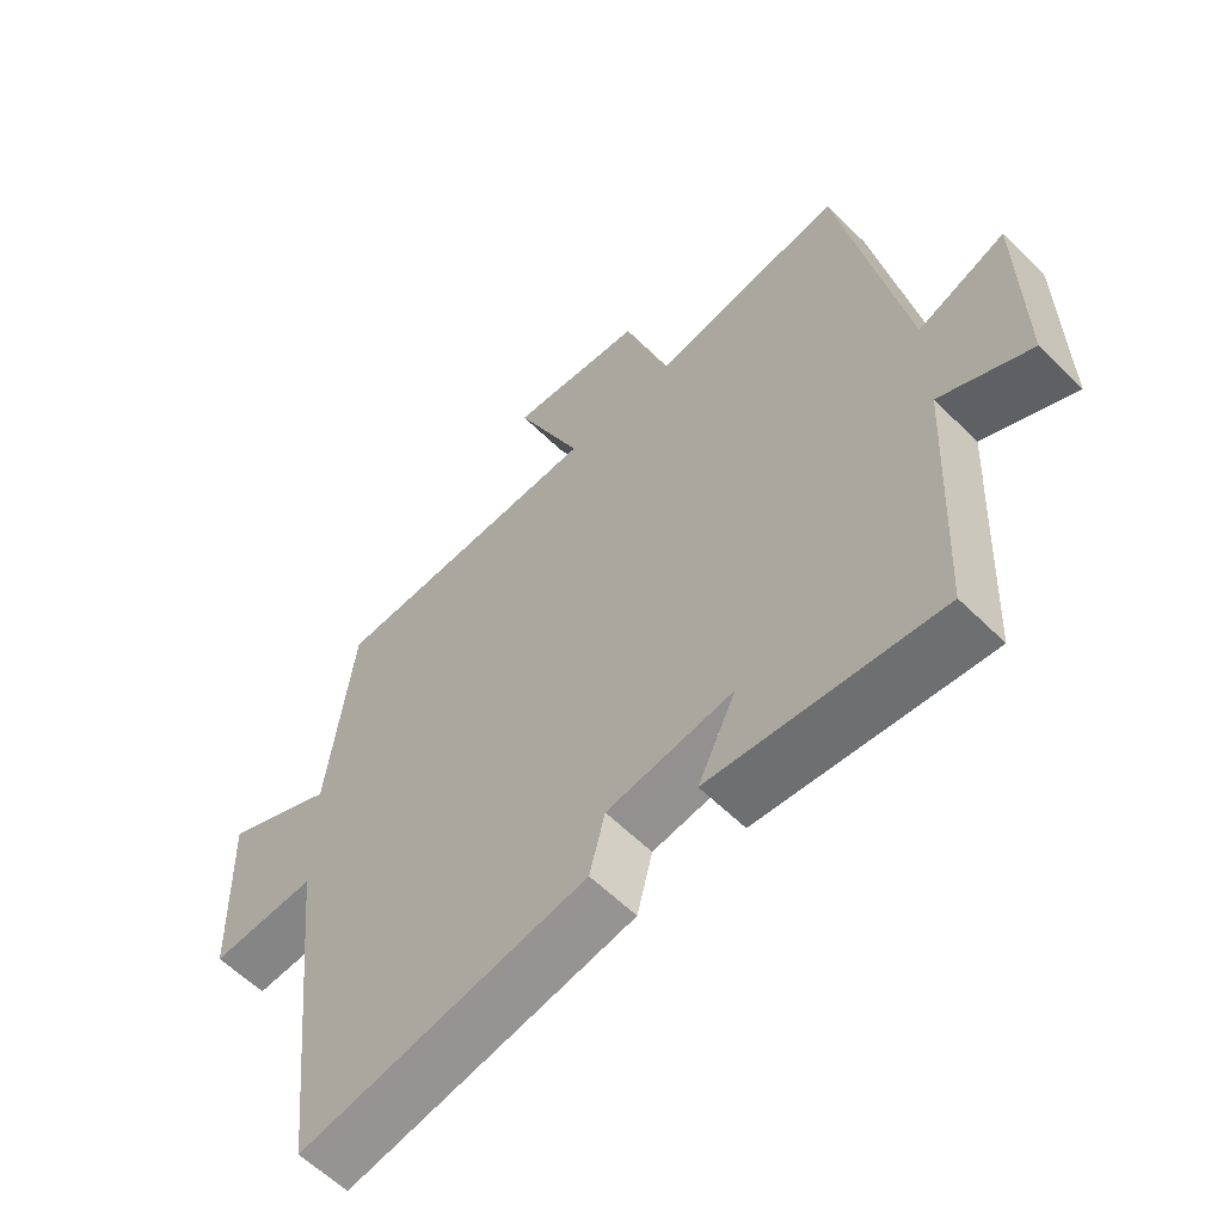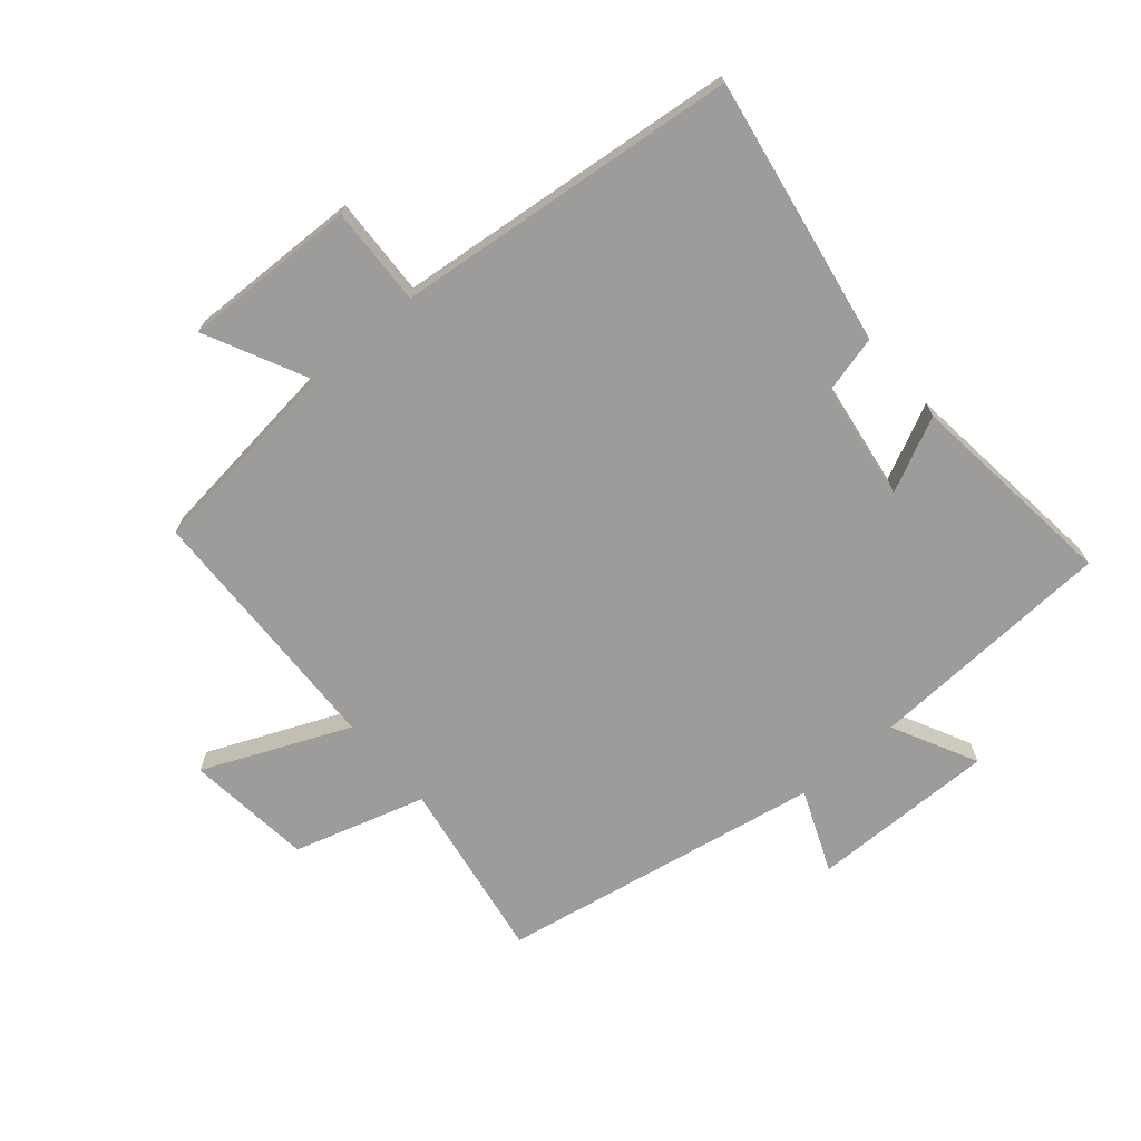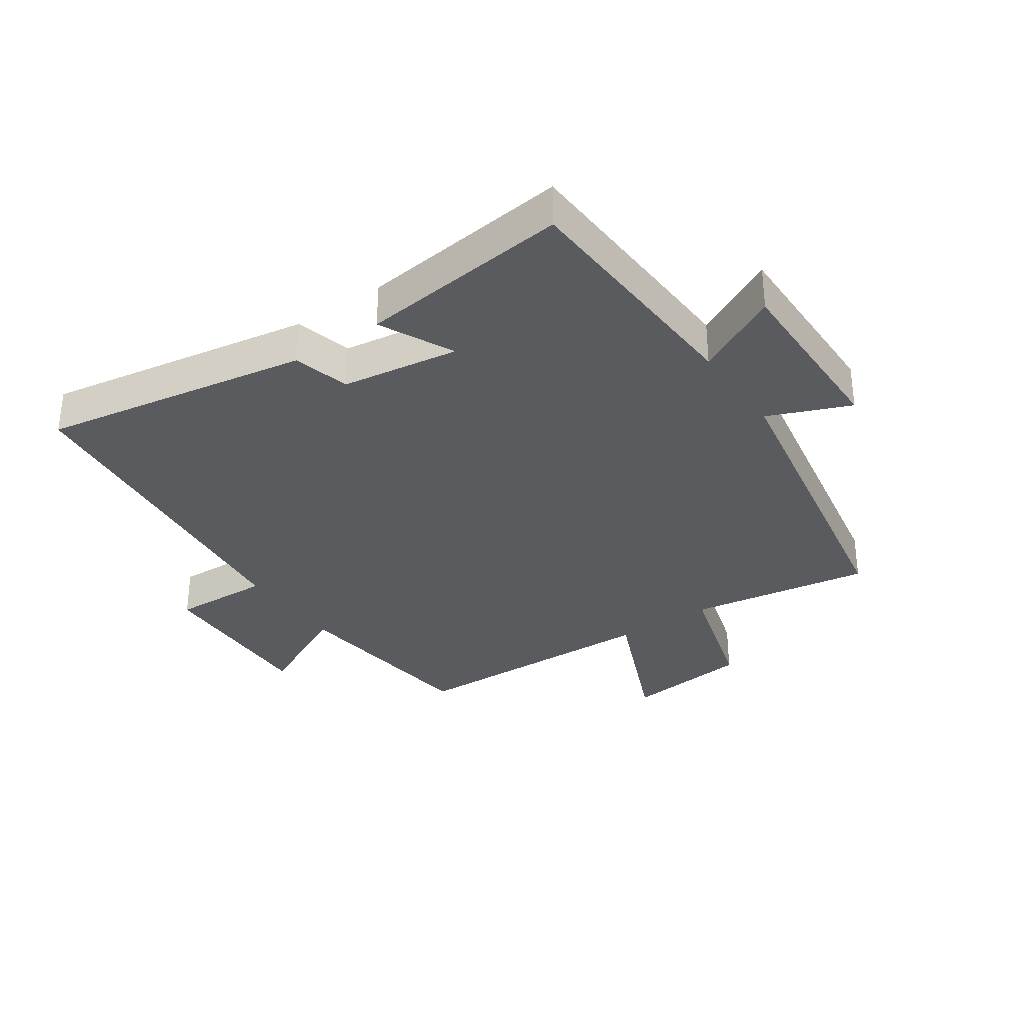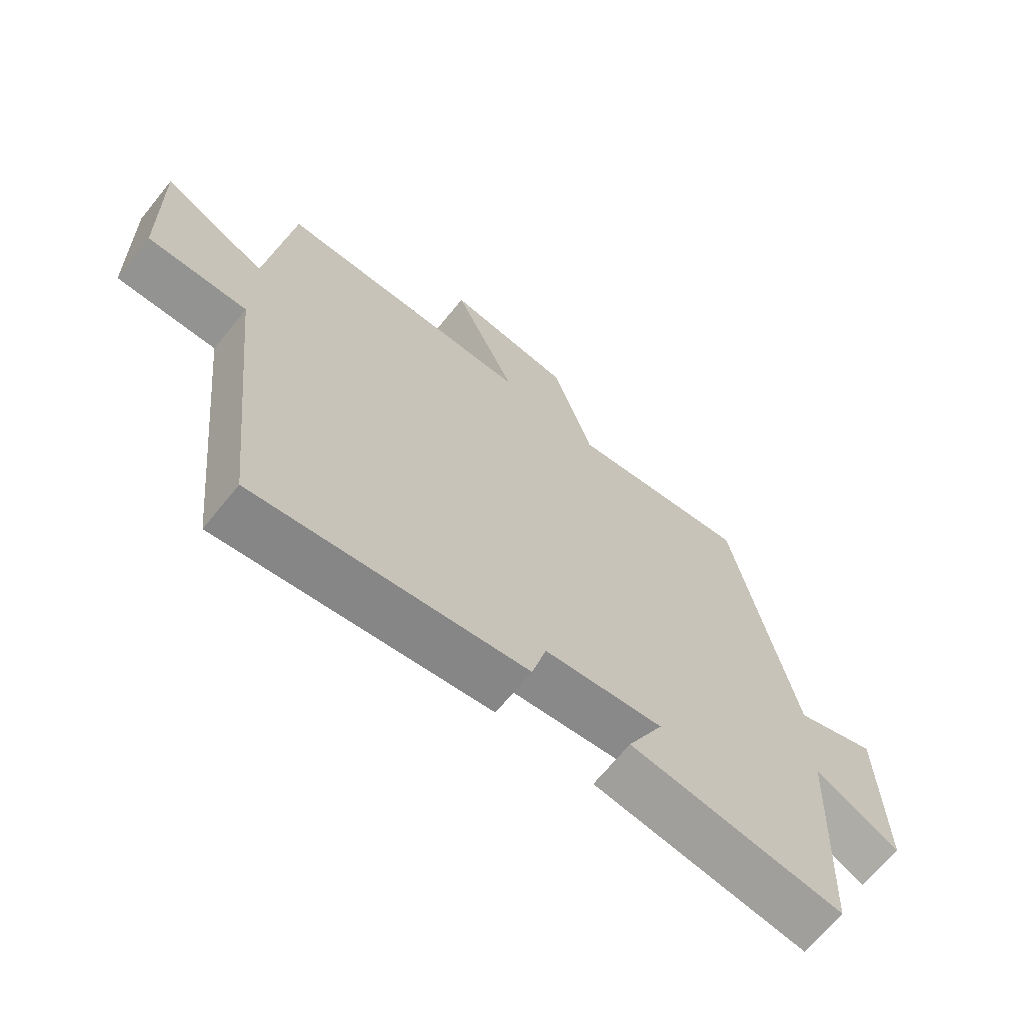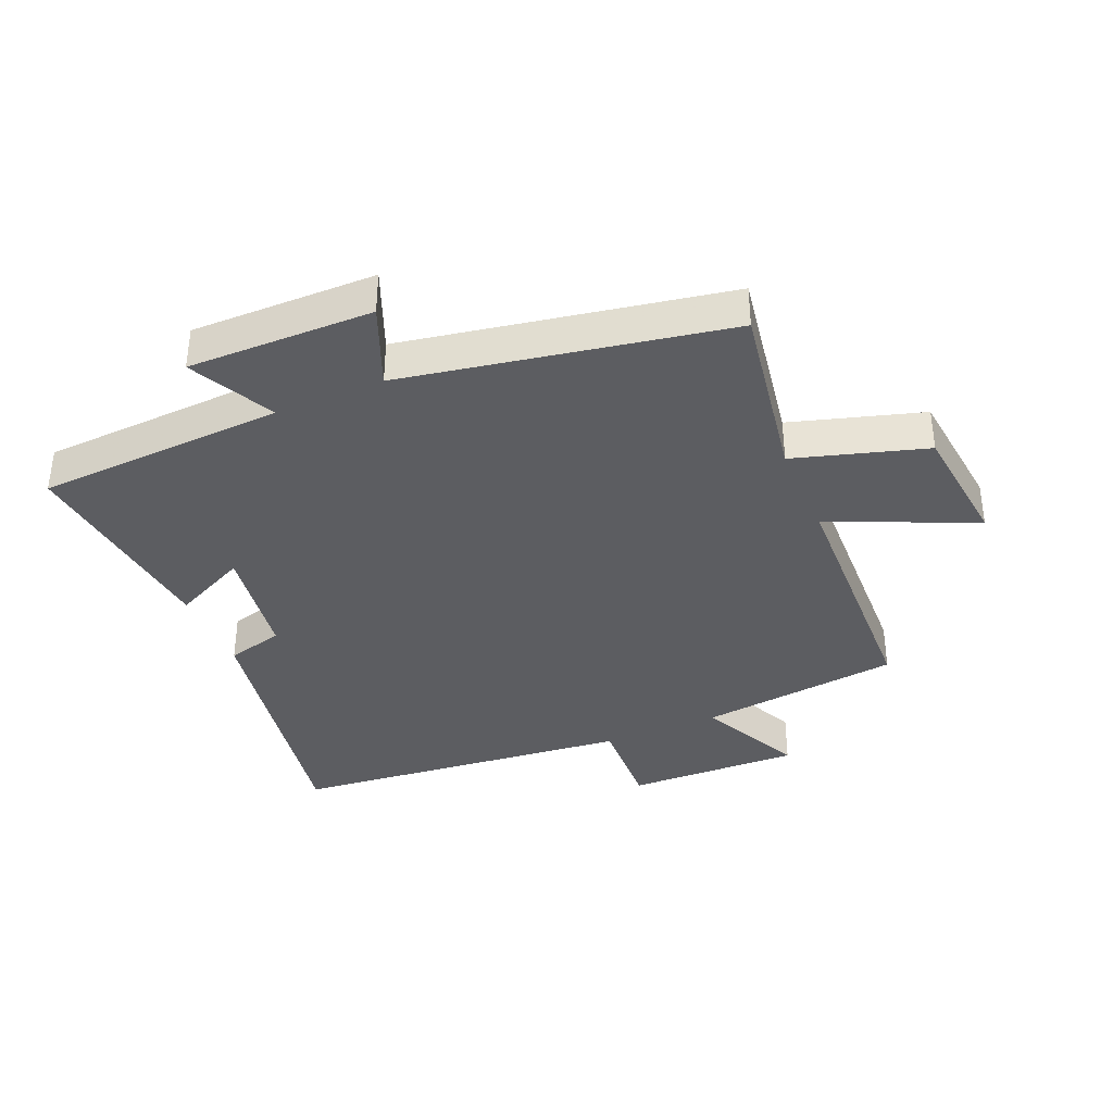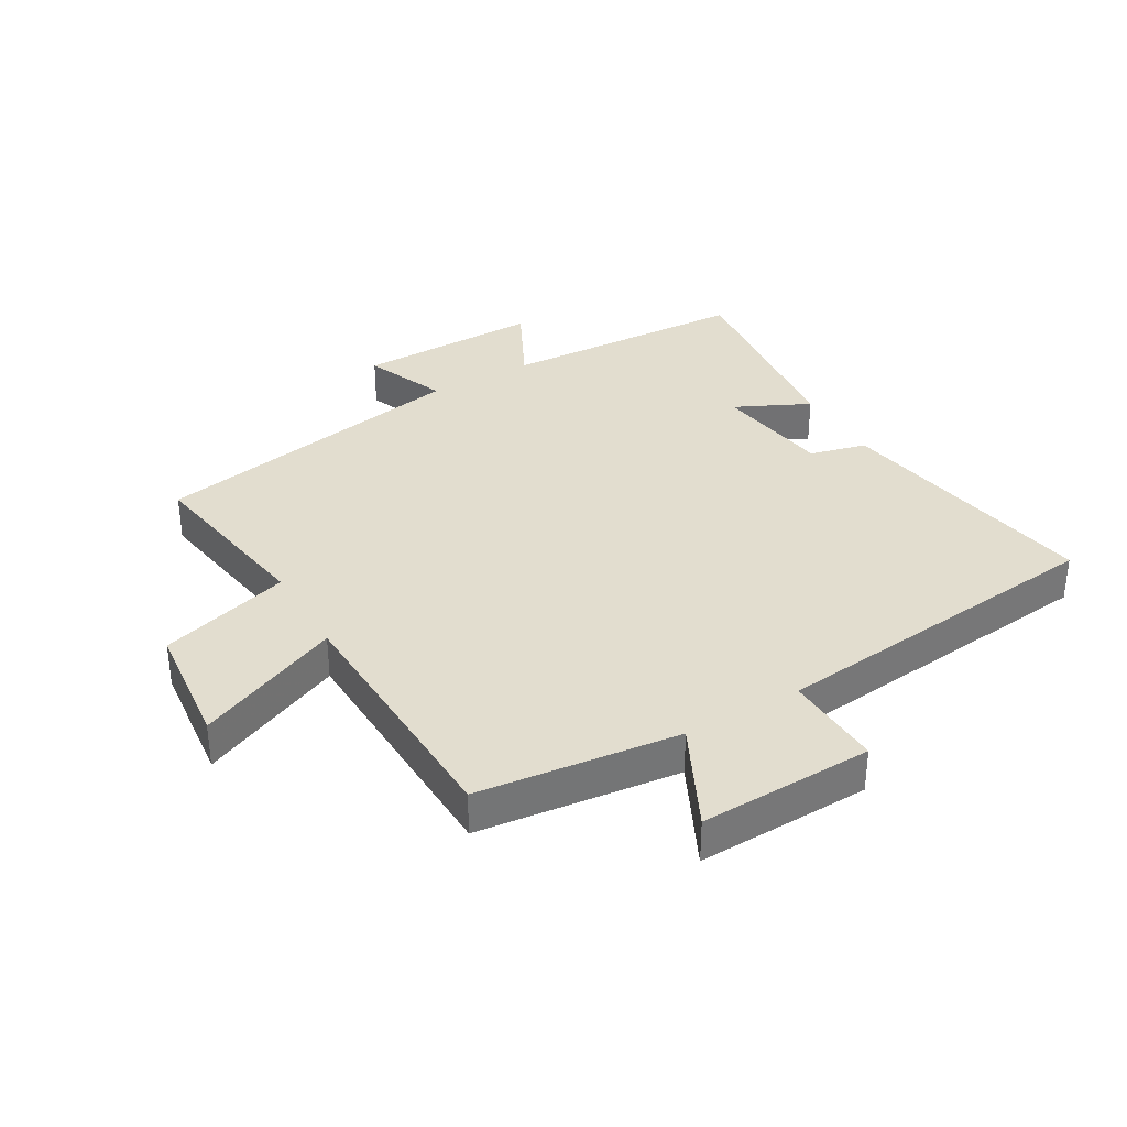
<metadata>
{"format":"obj","ext":"obj","renderer":"f3d","projection":"perspective","resolution":1024,"background":"white","views":[{"elev":-59.7,"azim":-135.2,"up":"+Z"},{"elev":-70.2,"azim":130.6,"up":"+Y"},{"elev":-33.0,"azim":-145.3,"up":"+Y"},{"elev":-68.1,"azim":140.9,"up":"+Z"},{"elev":-37.2,"azim":-66.9,"up":"+Y"},{"elev":35.0,"azim":59.9,"up":"+Y"}]}
</metadata>
<code>
v -0.405 0.07 0.548
v -0.114 0.07 0.5
v -0.051 0.07 0.71
v 0.151 0.07 0.732
v 0.05 0.07 0.5
v 0.462 0.07 0.486
v 0.5 0.07 0.163
v 0.666 0.07 0.244
v 0.658 0.07 -0.034
v 0.5 0.07 -0.027
v 0.442 0.07 -0.575
v 0.013 0.07 -0.5
v -0.01 0.07 -0.409
v -0.198 0.07 -0.381
v -0.141 0.07 -0.5
v -0.481 0.07 -0.538
v -0.5 0.07 -0.141
v -0.635 0.07 -0.209
v -0.631 0.07 0.087
v -0.5 0.07 0.033
v -0.405 0 0.548
v -0.114 0 0.5
v -0.051 0 0.71
v 0.151 0 0.732
v 0.05 0 0.5
v 0.462 0 0.486
v 0.5 0 0.163
v 0.666 0 0.244
v 0.658 0 -0.034
v 0.5 0 -0.027
v 0.442 0 -0.575
v 0.013 0 -0.5
v -0.01 0 -0.409
v -0.198 0 -0.381
v -0.141 0 -0.5
v -0.481 0 -0.538
v -0.5 0 -0.141
v -0.635 0 -0.209
v -0.631 0 0.087
v -0.5 0 0.033
f 17 18 19 20
f 17 20 1 2
f 14 15 16 17
f 13 14 17 2
f 10 11 12 13
f 10 13 2
f 7 8 9 10
f 5 6 7 10
f 5 10 2
f 2 3 4 5
f 40 39 38 37
f 22 21 40 37
f 37 36 35 34
f 22 37 34 33
f 33 32 31 30
f 22 33 30
f 30 29 28 27
f 30 27 26 25
f 22 30 25
f 25 24 23 22
f 1 21 22 2
f 2 22 23 3
f 3 23 24 4
f 4 24 25 5
f 5 25 26 6
f 6 26 27 7
f 7 27 28 8
f 8 28 29 9
f 9 29 30 10
f 10 30 31 11
f 11 31 32 12
f 12 32 33 13
f 13 33 34 14
f 14 34 35 15
f 15 35 36 16
f 16 36 37 17
f 17 37 38 18
f 18 38 39 19
f 19 39 40 20
f 20 40 21 1

</code>
